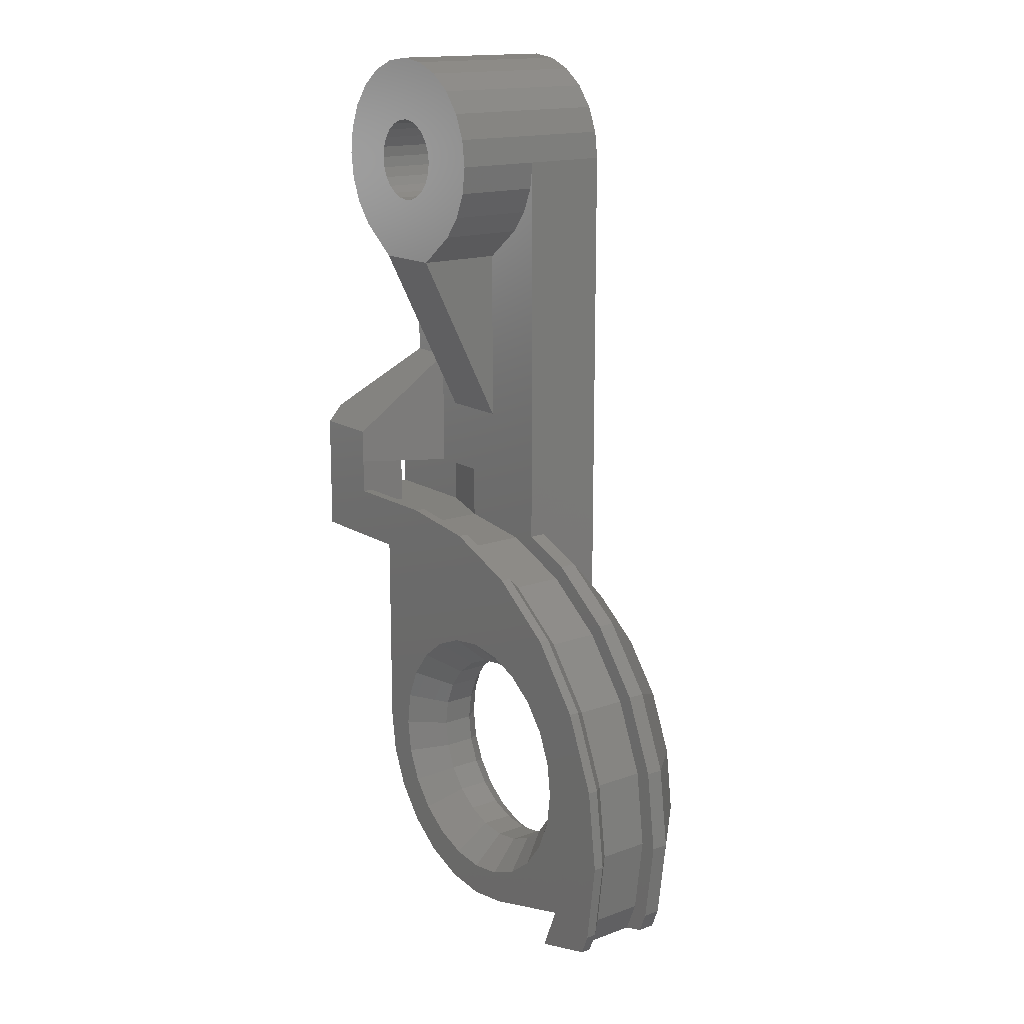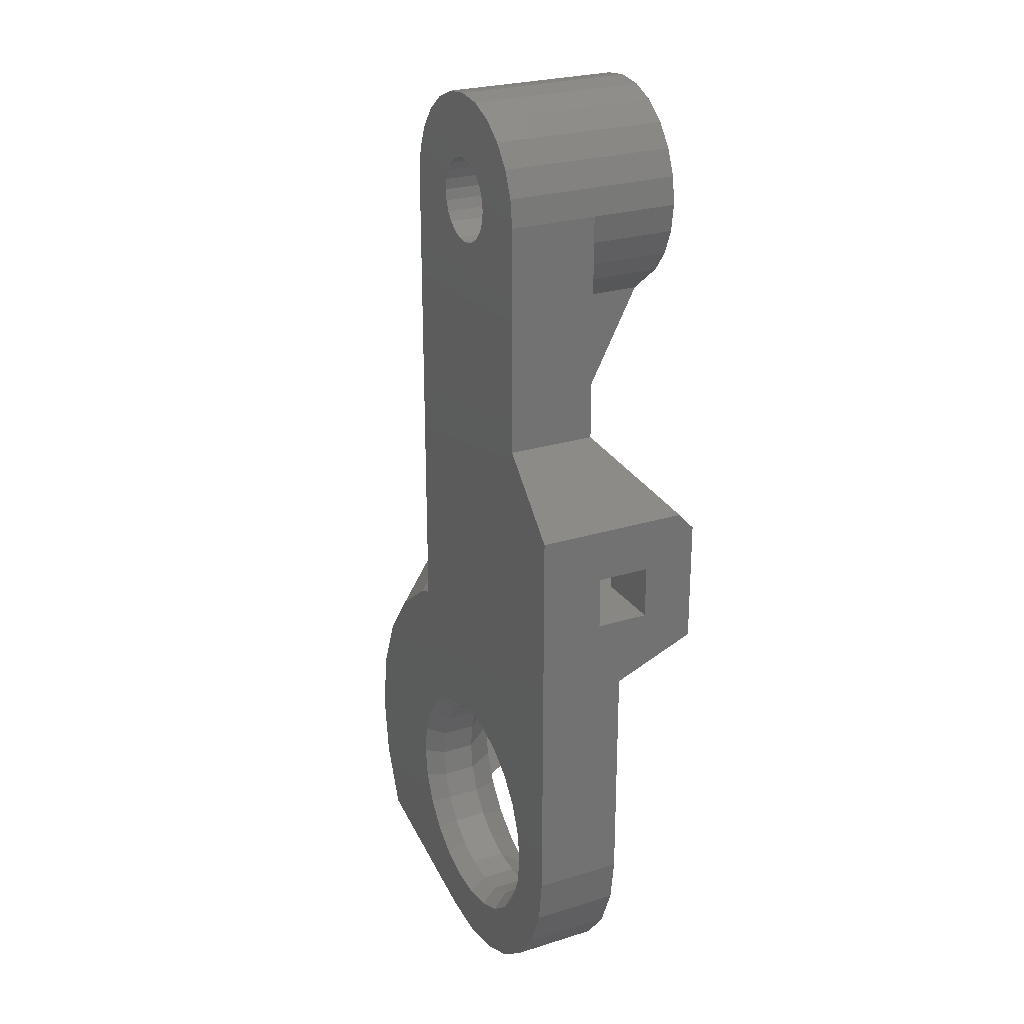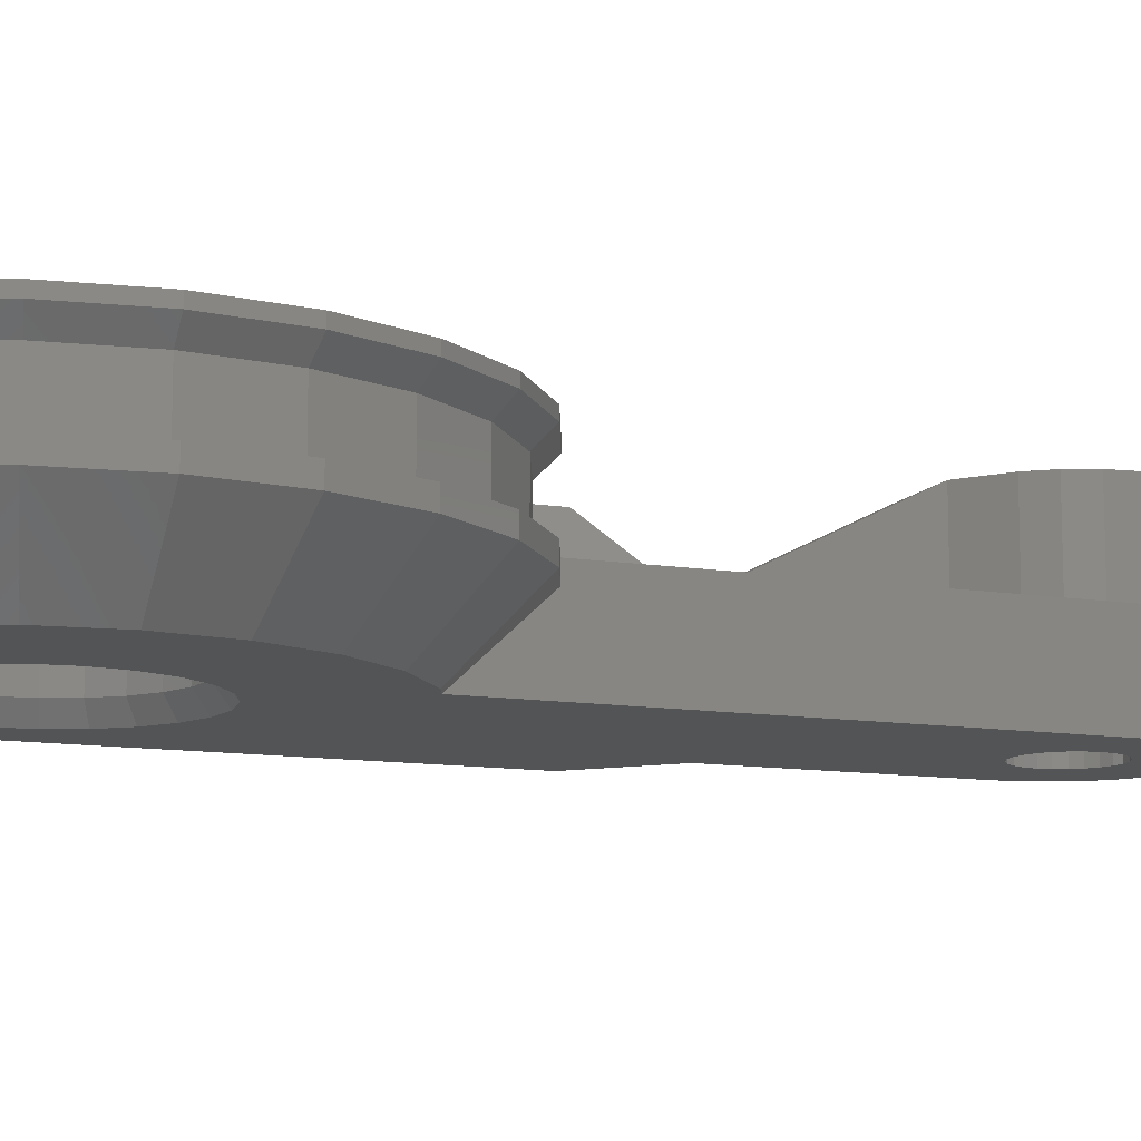
<metadata>
{"format":"stl","ext":"stl","renderer":"f3d","projection":"perspective","resolution":1024,"background":"white","views":[{"elev":15.6,"azim":52.5,"up":"+Y"},{"elev":25.5,"azim":-116.6,"up":"+Y"},{"elev":-11.2,"azim":68.1,"up":"+Z"}]}
</metadata>
<code>
# stl→obj: 317 verts, 642 faces
v 98.21 576.9 3.25
v 97.9 574.5 3.75
v 97.9 574.5 3.25
v 98.21 576.9 3.75
v 84.88 574.4 3.75
v 85.67 573.3 1.25
v 85.67 573.3 3.75
v 84.88 574.4 1.25
v 87.91 572 3.75
v 86.71 572.5 1.25
v 87.91 572 1.25
v 86.71 572.5 3.75
v 89.21 571.9 3.75
v 89.21 571.9 1.25
v 84.21 576.9 3.75
v 84.38 575.6 1.25
v 84.38 575.6 3.75
v 84.21 576.9 1.25
v 97.66 574 6.05
v 96.45 574.9 6.05
v 95.85 573.5 6.05
v 96.71 576.9 6.05
v 97 581.4 6.05
v 97.9 579.2 6.05
v 97.71 574.1 6.05
v 97.9 574.5 6.05
v 98.21 576.9 6.05
v 89.21 584.4 6.05
v 86.21 585.9 6.05
v 84.21 584.4 6.05
v 89.21 585.9 6.05
v 91.15 584.1 6.05
v 91.54 585.6 6.05
v 92.96 583.4 6.05
v 92.21 585.3 6.05
v 93.71 584.7 6.05
v 94.51 582.2 6.05
v 95.57 583.2 6.05
v 95.7 580.6 6.05
v 96.45 578.8 6.05
v 86.21 587.9 6.05
v 84.21 587.9 6.05
v 86.21 586.9 6.05
v 86.31 596.1 6.25
v 86.31 597.6 6.25
v 86.21 596.9 6.25
v 86.61 595.4 6.25
v 86.61 598.4 6.25
v 87.09 594.8 6.25
v 87.09 599 6.25
v 88.21 593.9 6.25
v 87.71 599.5 6.25
v 88.01 596.9 6.25
v 88.05 596.6 6.25
v 88.17 596.3 6.25
v 88.36 596 6.25
v 90.21 593.9 6.25
v 88.61 595.8 6.25
v 88.9 595.7 6.25
v 89.21 595.7 6.25
v 89.52 595.7 6.25
v 89.81 595.8 6.25
v 90.06 596 6.25
v 90.25 596.3 6.25
v 91.33 594.8 6.25
v 90.37 596.6 6.25
v 90.41 596.9 6.25
v 90.71 599.5 6.25
v 91.33 599 6.25
v 91.81 595.4 6.25
v 91.81 598.4 6.25
v 92.11 596.1 6.25
v 92.11 597.6 6.25
v 92.21 596.9 6.25
v 88.05 597.2 6.25
v 88.43 599.8 6.25
v 88.17 597.5 6.25
v 88.36 597.7 6.25
v 88.61 597.9 6.25
v 89.21 599.9 6.25
v 88.9 598 6.25
v 89.21 598.1 6.25
v 89.52 598 6.25
v 89.98 599.8 6.25
v 89.81 597.9 6.25
v 90.06 597.7 6.25
v 90.25 597.5 6.25
v 90.37 597.2 6.25
v 86.31 597.6 1.25
v 86.21 590.4 1.25
v 86.21 596.9 1.25
v 87.71 599.5 1.25
v 88.05 597.2 1.25
v 88.01 596.9 1.25
v 88.43 599.8 1.25
v 88.17 597.5 1.25
v 88.36 597.7 1.25
v 88.61 597.9 1.25
v 89.21 599.9 1.25
v 88.9 598 1.25
v 89.21 598.1 1.25
v 89.98 599.8 1.25
v 89.52 598 1.25
v 89.81 597.9 1.25
v 90.06 597.7 1.25
v 90.71 599.5 1.25
v 90.25 597.5 1.25
v 90.37 597.2 1.25
v 90.41 596.9 1.25
v 84.21 588.4 1.25
v 85.71 576.9 1.25
v 85.83 577.8 1.25
v 86.18 578.6 1.25
v 86.73 579.3 1.25
v 86.61 598.4 1.25
v 87.09 599 1.25
v 87.46 579.9 1.25
v 88.3 580.3 1.25
v 88.05 596.6 1.25
v 88.17 596.3 1.25
v 88.36 596 1.25
v 89.21 580.4 1.25
v 88.61 595.8 1.25
v 88.9 595.7 1.25
v 89.21 595.7 1.25
v 89.52 595.7 1.25
v 90.11 580.3 1.25
v 89.81 595.8 1.25
v 90.06 596 1.25
v 90.25 596.3 1.25
v 90.96 579.9 1.25
v 90.37 596.6 1.25
v 91.33 599 1.25
v 91.68 579.3 1.25
v 91.81 598.4 1.25
v 92.24 578.6 1.25
v 92.11 597.6 1.25
v 92.21 583.1 1.25
v 92.21 596.9 1.25
v 92.71 582.9 1.25
v 92.59 577.8 1.25
v 92.71 576.9 1.25
v 94.16 581.8 1.25
v 85.83 576 1.25
v 86.18 575.1 1.25
v 86.73 574.4 1.25
v 87.46 573.8 1.25
v 88.3 573.5 1.25
v 89.21 573.4 1.25
v 90.11 573.5 1.25
v 90.5 572 1.25
v 90.96 573.8 1.25
v 95.25 573.3 1.25
v 91.68 574.4 1.25
v 92.24 575.1 1.25
v 92.59 576 1.25
v 95.27 580.4 1.25
v 95.27 573.4 1.25
v 95.97 578.7 1.25
v 95.97 575.1 1.25
v 96.21 576.9 1.25
v 92.11 596.1 3.75
v 91.81 595.4 3.75
v 86.21 596.9 3.75
v 88.21 593.9 3.75
v 87.09 594.8 3.75
v 86.31 596.1 3.75
v 92.21 596.9 3.75
v 86.61 595.4 3.75
v 91.33 594.8 3.75
v 90.21 593.9 3.75
v 90.5 572 3.75
v 86.21 590.4 3.75
v 84.21 583.4 3.75
v 89.21 583.4 3.75
v 94.84 580.1 3.75
v 95.49 578.6 3.75
v 97 581.4 3.25
v 97.9 579.2 3.75
v 97.9 579.2 3.25
v 97 581.4 3.75
v 92.21 585.3 3.75
v 93.71 584.7 3.25
v 92.21 585.3 3.25
v 93.71 584.7 3.75
v 90.89 583.2 3.75
v 92.46 582.5 3.75
v 97 581.4 5.75
v 97.9 579.2 5.75
v 95.71 576.9 3.75
v 95.57 583.2 3.25
v 95.57 583.2 3.75
v 93.8 581.5 3.75
v 95.49 575.2 3.75
v 97.71 574.1 3.25
v 97.66 574 3.75
v 97.66 574 3.25
v 97.71 574.1 3.75
v 94.84 573.6 3.75
v 94.64 573.2 3.75
v 97.42 579.1 3.75
v 97.71 576.9 5.25
v 97.71 576.9 3.75
v 97.42 579.1 5.25
v 95.57 583.2 5.75
v 93.71 584.7 5.75
v 98.21 576.9 5.75
v 97.9 574.5 5.75
v 96.57 581.1 5.25
v 91.54 585.6 5.75
v 89.21 585.9 5.75
v 89.21 585.4 5.25
v 91.41 585.1 3.75
v 89.21 585.4 3.75
v 91.41 585.1 5.25
v 88.21 588.9 3.75
v 96.57 581.1 3.75
v 95.22 582.9 3.75
v 95.22 582.9 5.25
v 86.21 585.4 5.25
v 86.21 585.9 5.75
v 92.21 584.8 5.25
v 92.21 585.3 5.75
v 93.46 584.2 5.25
v 97.42 574.7 5.25
v 97.66 574 5.75
v 97.06 573.8 5.25
v 97.71 574.1 5.75
v 93.46 584.2 3.75
v 90.21 588.9 3.75
v 84.21 585.4 3.05
v 87.21 585.4 3.05
v 84.21 585.4 4.55
v 86.21 585.4 4.55
v 97.06 573.8 3.75
v 97.42 574.7 3.75
v 92.21 584.8 3.75
v 91.4 579.1 1.75
v 90.76 579.6 1.75
v 90.01 579.9 1.75
v 89.21 580 1.75
v 88.41 579.9 1.75
v 91.89 575.3 1.75
v 92.2 576.1 1.75
v 91.89 578.4 1.75
v 92.2 577.7 1.75
v 92.31 576.9 1.75
v 91.4 574.7 1.75
v 86.21 577.7 1.75
v 86.11 576.9 2.75
v 86.11 576.9 1.75
v 86.21 577.7 2.75
v 87.02 574.7 2.75
v 87.66 574.2 1.75
v 87.02 574.7 1.75
v 87.66 574.2 2.75
v 88.41 573.9 1.75
v 88.41 573.9 2.75
v 87.02 579.1 1.75
v 86.52 578.4 1.75
v 91.89 578.4 2.75
v 92.2 577.7 2.75
v 85.21 576.9 3.75
v 85.34 575.8 3.75
v 85.74 574.9 3.75
v 86.38 574 3.75
v 87.21 573.4 3.75
v 88.17 573 3.75
v 89.21 572.9 3.75
v 90.24 573 3.75
v 91.21 573.4 3.75
v 92.04 574 3.75
v 92.67 574.9 3.75
v 93.07 575.8 3.75
v 93.21 576.9 3.75
v 85.74 578.9 3.75
v 86.38 579.7 3.75
v 85.34 577.9 3.75
v 87.21 580.3 3.75
v 88.17 580.7 3.75
v 89.21 580.9 3.75
v 90.24 580.7 3.75
v 91.21 580.3 3.75
v 92.04 579.7 3.75
v 92.67 578.9 3.75
v 93.07 577.9 3.75
v 92.31 576.9 2.75
v 91.4 579.1 2.75
v 90.76 579.6 2.75
v 86.52 575.3 1.75
v 86.21 576.1 1.75
v 89.21 580 2.75
v 88.41 579.9 2.75
v 90.01 579.9 2.75
v 87.66 579.6 1.75
v 87.66 579.6 2.75
v 87.02 579.1 2.75
v 92.2 576.1 2.75
v 91.89 575.3 2.75
v 86.52 578.4 2.75
v 90.76 574.2 2.75
v 90.01 573.9 2.75
v 91.4 574.7 2.75
v 89.21 573.8 2.75
v 90.01 573.9 1.75
v 89.21 573.8 1.75
v 86.52 575.3 2.75
v 86.21 576.1 2.75
v 90.76 574.2 1.75
v 84.21 586.9 4.55
v 84.21 586.9 3.05
v 84.21 588.4 5.59
v 89.21 586.9 3.75
v 87.21 586.9 3.05
v 87.54 586.9 3.75
v 86.21 586.9 4.55
v 87.54 590.4 3.75
f 1 2 3
f 2 1 4
f 5 6 7
f 6 5 8
f 9 10 11
f 10 9 12
f 13 11 14
f 11 13 9
f 15 16 17
f 16 15 18
f 12 6 10
f 6 12 7
f 17 8 5
f 8 17 16
f 19 20 21
f 20 19 22
f 22 19 23
f 23 19 24
f 24 19 25
f 24 25 26
f 24 26 27
f 28 29 30
f 29 28 31
f 31 28 32
f 31 32 33
f 33 32 34
f 33 34 35
f 35 34 36
f 36 34 37
f 36 37 38
f 38 37 39
f 38 39 23
f 23 39 40
f 23 40 22
f 30 41 42
f 41 30 29
f 41 29 43
f 44 45 46
f 45 44 47
f 45 47 48
f 48 47 49
f 48 49 50
f 50 49 51
f 50 51 52
f 52 51 53
f 53 51 54
f 54 51 55
f 55 51 56
f 56 51 57
f 56 57 58
f 58 57 59
f 59 57 60
f 60 57 61
f 61 57 62
f 62 57 63
f 63 57 64
f 64 57 65
f 64 65 66
f 66 65 67
f 67 65 68
f 68 65 69
f 69 65 70
f 69 70 71
f 71 70 72
f 71 72 73
f 73 72 74
f 52 75 76
f 75 52 53
f 76 75 77
f 76 77 78
f 76 78 79
f 76 79 80
f 80 79 81
f 80 81 82
f 80 82 83
f 80 83 84
f 84 83 85
f 84 85 86
f 84 86 68
f 68 86 87
f 68 87 88
f 68 88 67
f 89 90 91
f 92 93 94
f 93 92 95
f 93 95 96
f 96 95 97
f 97 95 98
f 98 95 99
f 98 99 100
f 100 99 101
f 101 99 102
f 101 102 103
f 103 102 104
f 104 102 105
f 105 102 106
f 105 106 107
f 107 106 108
f 108 106 109
f 90 18 110
f 18 90 16
f 16 90 8
f 8 90 111
f 8 111 6
f 111 90 112
f 112 90 113
f 113 90 114
f 114 90 89
f 114 89 115
f 114 115 116
f 114 116 117
f 117 116 92
f 117 92 118
f 118 92 94
f 118 94 119
f 118 119 120
f 118 120 121
f 118 121 122
f 122 121 123
f 122 123 124
f 122 124 125
f 122 125 126
f 122 126 127
f 127 126 128
f 127 128 129
f 127 129 130
f 127 130 131
f 131 130 132
f 131 132 109
f 131 109 106
f 131 106 133
f 131 133 134
f 134 133 135
f 134 135 136
f 136 135 137
f 136 137 138
f 138 137 139
f 136 138 140
f 136 140 141
f 141 140 142
f 142 140 143
f 6 144 10
f 144 6 111
f 10 144 145
f 10 145 146
f 10 146 11
f 11 146 147
f 11 147 148
f 11 148 14
f 14 148 149
f 14 149 150
f 14 150 151
f 151 150 152
f 151 152 153
f 153 152 154
f 153 154 155
f 153 155 156
f 153 156 142
f 153 142 143
f 153 143 157
f 153 157 158
f 158 157 159
f 158 159 160
f 160 159 161
f 162 70 163
f 70 162 72
f 88 109 67
f 109 88 108
f 45 164 46
f 164 45 91
f 91 45 89
f 84 106 102
f 106 84 68
f 165 49 166
f 49 165 51
f 59 125 124
f 125 59 60
f 85 103 104
f 103 85 83
f 46 167 44
f 167 46 164
f 50 115 48
f 115 50 116
f 64 129 63
f 129 64 130
f 168 72 162
f 72 168 74
f 44 169 47
f 169 44 167
f 163 65 170
f 65 163 70
f 47 166 49
f 166 47 169
f 61 128 126
f 128 61 62
f 65 171 170
f 171 65 57
f 60 126 125
f 126 60 61
f 62 129 128
f 129 62 63
f 86 104 105
f 104 86 85
f 83 101 103
f 101 83 82
f 80 102 99
f 102 80 84
f 52 95 92
f 95 52 76
f 82 100 101
f 100 82 81
f 94 54 119
f 54 94 53
f 133 71 135
f 71 133 69
f 81 98 100
f 98 81 79
f 58 124 123
f 124 58 59
f 48 89 45
f 89 48 115
f 137 168 139
f 168 137 74
f 74 137 73
f 87 108 88
f 108 87 107
f 76 99 95
f 99 76 80
f 119 55 120
f 55 119 54
f 67 132 66
f 132 67 109
f 86 107 87
f 107 86 105
f 68 133 106
f 133 68 69
f 66 130 64
f 130 66 132
f 79 97 98
f 97 79 78
f 135 73 137
f 73 135 71
f 172 14 151
f 14 172 13
f 50 92 116
f 92 50 52
f 96 75 93
f 75 96 77
f 56 123 121
f 123 56 58
f 97 77 96
f 77 97 78
f 120 56 121
f 56 120 55
f 164 90 173
f 90 164 91
f 93 53 94
f 53 93 75
f 28 174 175
f 174 28 30
f 40 176 177
f 176 40 39
f 178 179 180
f 179 178 181
f 182 183 184
f 183 182 185
f 34 186 187
f 186 34 32
f 32 175 186
f 175 32 28
f 188 24 189
f 24 188 23
f 40 190 22
f 190 40 177
f 191 181 178
f 181 191 192
f 185 191 183
f 191 185 192
f 39 193 176
f 193 39 37
f 22 194 20
f 194 22 190
f 195 196 197
f 196 195 198
f 198 195 3
f 198 3 2
f 180 4 1
f 4 180 179
f 21 199 200
f 199 21 20
f 199 20 194
f 201 202 203
f 202 201 204
f 37 187 193
f 187 37 34
f 36 205 206
f 205 36 38
f 207 26 208
f 26 207 27
f 188 204 209
f 204 188 189
f 31 210 211
f 210 31 33
f 212 213 214
f 213 212 215
f 210 212 211
f 212 210 215
f 205 23 188
f 23 205 38
f 189 202 204
f 202 189 207
f 189 27 207
f 27 189 24
f 165 216 51
f 217 204 201
f 204 217 209
f 218 209 217
f 209 218 219
f 139 184 138
f 184 139 182
f 182 139 168
f 211 220 221
f 220 211 212
f 210 222 215
f 222 210 223
f 222 223 206
f 222 206 224
f 205 209 219
f 209 205 188
f 225 226 227
f 226 225 208
f 226 208 228
f 33 223 210
f 223 33 206
f 206 33 36
f 36 33 35
f 224 218 229
f 218 224 219
f 230 51 216
f 51 230 57
f 202 208 225
f 208 202 207
f 221 31 211
f 31 221 29
f 231 214 232
f 214 231 233
f 214 233 234
f 214 234 212
f 212 234 220
f 228 19 226
f 19 228 25
f 25 228 208
f 25 208 26
f 227 200 235
f 200 227 21
f 21 227 226
f 21 226 19
f 197 151 153
f 151 197 172
f 172 197 196
f 172 196 235
f 172 235 200
f 203 225 236
f 225 203 202
f 206 219 224
f 219 206 205
f 236 227 235
f 227 236 225
f 215 237 213
f 237 224 229
f 224 237 215
f 224 215 222
f 161 3 160
f 3 161 1
f 57 230 171
f 191 157 143
f 157 191 178
f 180 161 159
f 161 180 1
f 183 143 140
f 143 183 191
f 178 159 157
f 159 178 180
f 183 138 184
f 138 183 140
f 158 197 153
f 197 158 160
f 197 160 3
f 197 3 195
f 238 131 134
f 131 238 239
f 240 122 127
f 122 240 241
f 241 118 122
f 118 241 242
f 243 156 155
f 156 243 244
f 245 141 246
f 141 245 136
f 246 142 247
f 142 246 141
f 244 142 156
f 142 244 247
f 248 155 154
f 155 248 243
f 239 127 131
f 127 239 240
f 238 136 245
f 136 238 134
f 249 250 251
f 250 249 252
f 253 254 255
f 254 253 256
f 256 257 254
f 257 256 258
f 113 259 260
f 259 113 114
f 261 246 262
f 246 261 245
f 7 263 5
f 263 7 264
f 264 7 265
f 265 7 12
f 265 12 266
f 266 12 267
f 267 12 9
f 267 9 268
f 268 9 13
f 268 13 269
f 269 13 172
f 269 172 270
f 270 172 271
f 271 172 200
f 271 200 272
f 272 200 273
f 273 200 274
f 274 200 275
f 275 200 193
f 193 200 176
f 176 200 199
f 176 199 194
f 176 194 177
f 177 194 190
f 17 174 15
f 174 17 276
f 174 276 277
f 174 277 175
f 276 17 278
f 278 17 5
f 278 5 263
f 175 277 279
f 175 279 280
f 175 280 281
f 175 281 282
f 175 282 186
f 186 282 283
f 186 283 187
f 187 283 284
f 187 284 285
f 187 285 193
f 193 285 286
f 193 286 275
f 262 247 287
f 247 262 246
f 288 239 238
f 239 288 289
f 144 290 145
f 290 144 291
f 288 245 261
f 245 288 238
f 292 242 241
f 242 292 293
f 289 240 239
f 240 289 294
f 293 295 242
f 295 293 296
f 254 148 147
f 148 254 257
f 145 255 146
f 255 145 290
f 296 259 295
f 259 296 297
f 298 243 299
f 243 298 244
f 295 114 117
f 114 295 259
f 112 251 111
f 251 112 249
f 300 277 276
f 277 300 297
f 270 301 302
f 301 270 271
f 300 278 252
f 278 300 276
f 299 248 303
f 248 299 243
f 304 305 306
f 305 304 302
f 267 258 256
f 258 267 268
f 252 263 250
f 263 252 278
f 290 253 255
f 253 290 307
f 266 307 265
f 307 266 253
f 267 253 266
f 253 267 256
f 308 263 264
f 263 308 250
f 282 292 294
f 292 282 281
f 272 299 303
f 299 272 273
f 111 291 144
f 291 111 251
f 258 306 257
f 306 258 304
f 302 309 305
f 309 302 301
f 283 294 289
f 294 283 282
f 112 260 249
f 260 112 113
f 306 150 149
f 150 306 305
f 242 117 118
f 117 242 295
f 260 252 249
f 252 260 300
f 287 244 298
f 244 287 247
f 257 149 148
f 149 257 306
f 251 308 291
f 308 251 250
f 301 248 309
f 248 301 303
f 294 241 240
f 241 294 292
f 309 154 152
f 154 309 248
f 305 152 150
f 152 305 309
f 255 147 146
f 147 255 254
f 291 307 290
f 307 291 308
f 259 300 260
f 300 259 297
f 280 296 293
f 296 280 279
f 275 298 274
f 298 275 287
f 297 279 277
f 279 297 296
f 271 303 301
f 303 271 272
f 286 287 275
f 287 286 262
f 307 264 265
f 264 307 308
f 288 283 289
f 283 288 284
f 261 284 288
f 284 261 285
f 281 293 292
f 293 281 280
f 268 304 258
f 304 268 269
f 269 302 304
f 302 269 270
f 286 261 262
f 261 286 285
f 274 299 273
f 299 274 298
f 42 233 30
f 233 42 310
f 310 42 311
f 174 18 15
f 18 174 110
f 110 174 231
f 231 174 30
f 231 30 233
f 110 231 311
f 110 311 42
f 110 42 312
f 173 110 312
f 110 173 90
f 313 311 314
f 311 313 315
f 311 315 310
f 310 315 316
f 316 315 43
f 316 233 310
f 233 316 234
f 316 220 234
f 220 316 221
f 221 316 29
f 29 316 43
f 41 312 42
f 312 41 173
f 173 41 317
f 214 314 232
f 314 214 313
f 232 311 231
f 311 232 314
f 317 43 315
f 43 317 41
f 196 236 235
f 236 196 203
f 203 196 198
f 203 198 2
f 229 182 237
f 182 229 185
f 185 229 218
f 185 218 192
f 192 218 217
f 192 217 181
f 181 217 201
f 181 201 179
f 179 201 203
f 179 203 2
f 179 2 4
f 315 216 317
f 216 315 313
f 216 313 230
f 230 313 214
f 230 214 213
f 230 213 171
f 171 213 170
f 170 213 163
f 163 213 237
f 163 237 162
f 162 237 168
f 168 237 182
f 173 167 164
f 167 173 317
f 167 317 169
f 169 317 166
f 166 317 165
f 165 317 216

</code>
